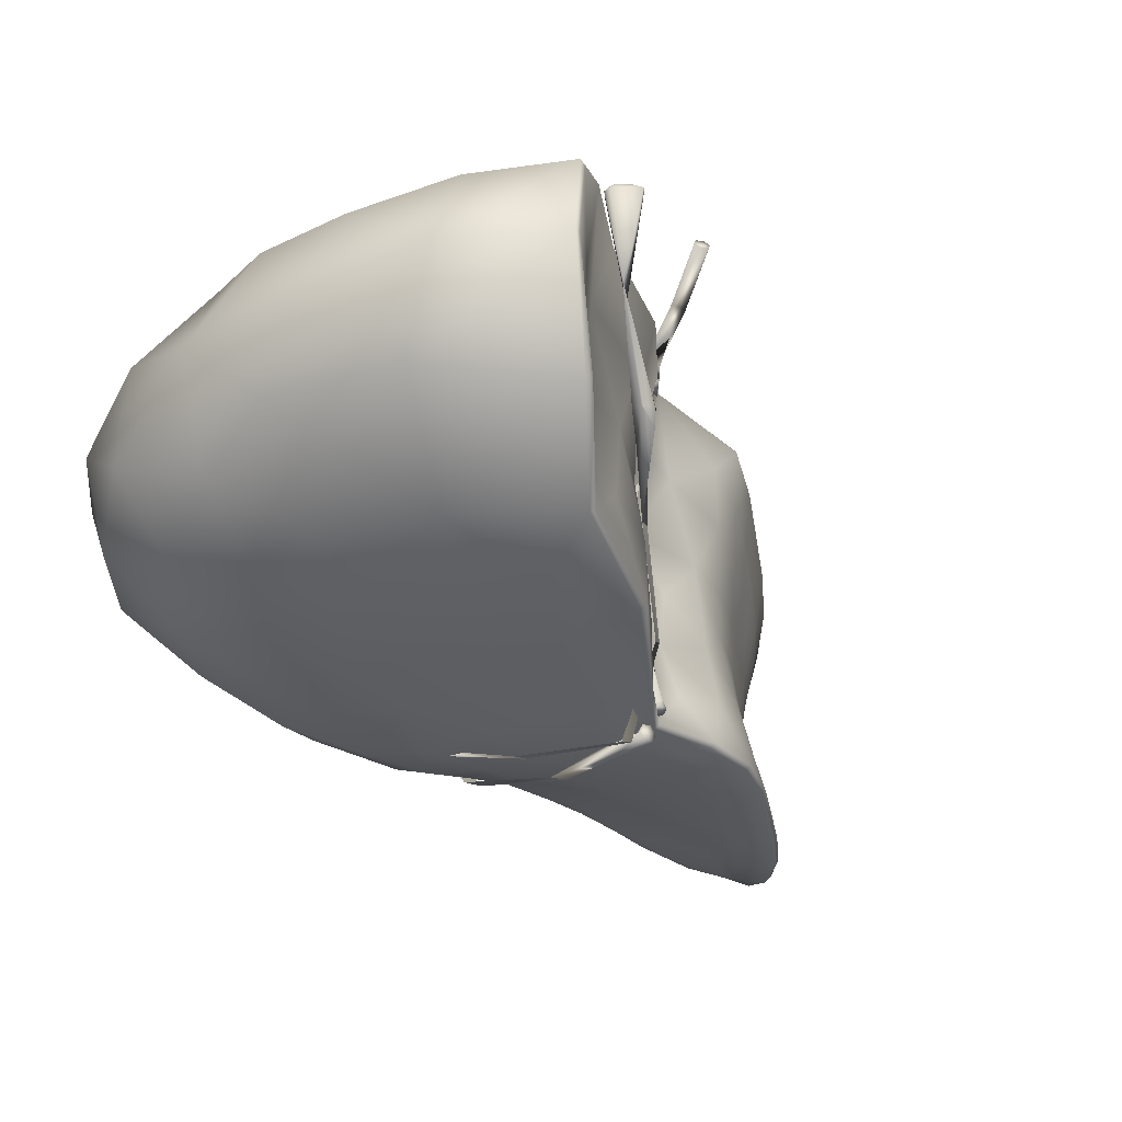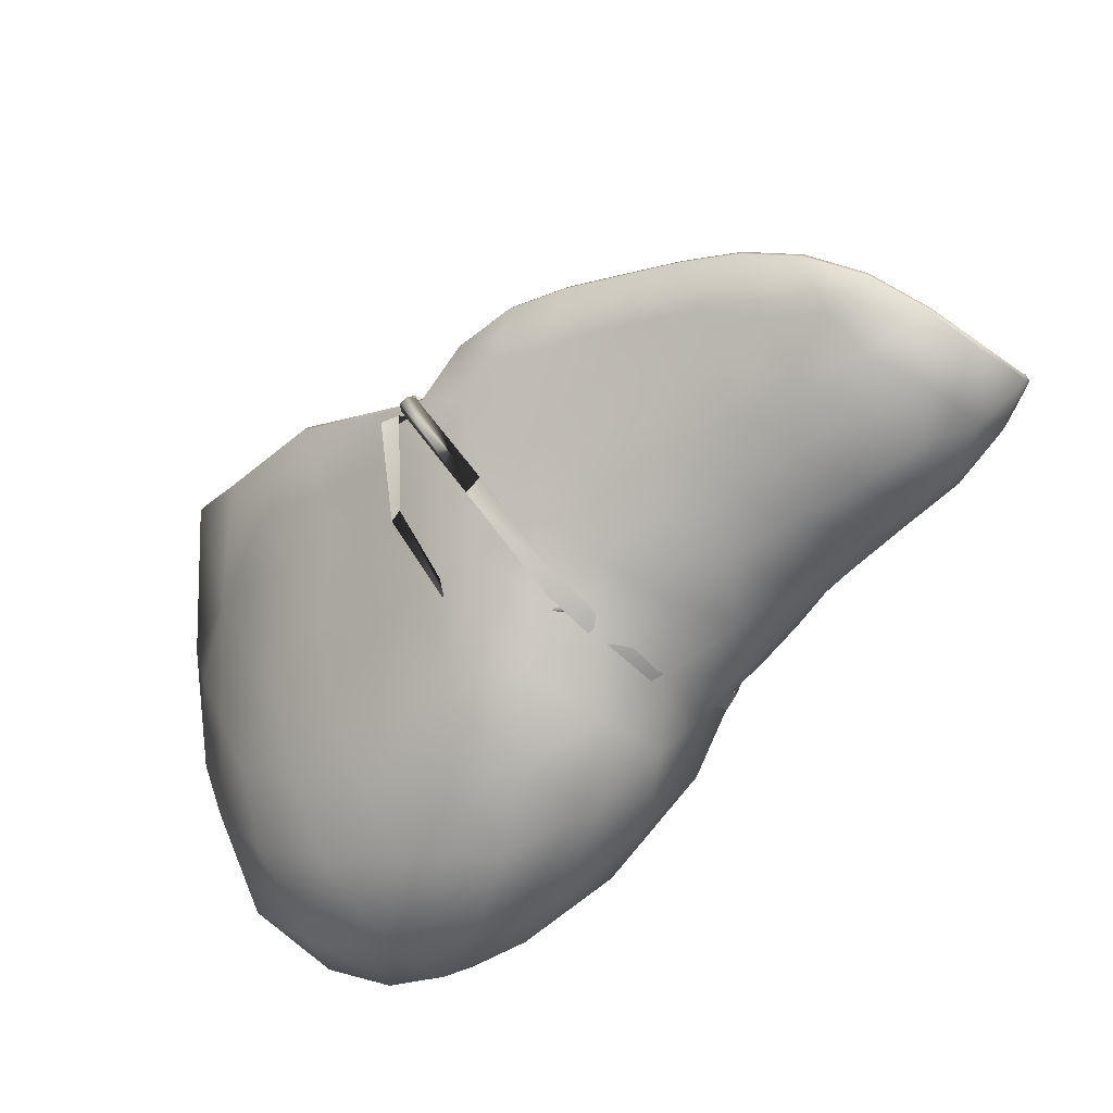
<metadata>
{"format":"obj","ext":"obj","renderer":"f3d","projection":"perspective","resolution":1024,"background":"white","views":[{"elev":-73.4,"azim":-43.7,"up":"+Y"},{"elev":-60.2,"azim":73.5,"up":"+Z"}]}
</metadata>
<code>
o LiverSTEP
v 44.19 -32.72 -46
v 67.91 -20.8 -55.85
v 45.23 -31.42 -45.41
v 4.62 -28.83 -8.737
v 24.44 -38.51 -26.66
v 5.917 -28.19 -8.848
v 25.89 -37.65 -26.23
v 68.85 -19.64 -54.75
v 41.83 62.82 -22.34
v 20.58 45.61 -14.92
v 22.24 45.06 -14.52
v 6.216 23.9 -4.809
v -1.131 -2.917 -1.234
v 0.3964 -2.678 -1.438
v 82.93 89.6 -35.01
v 57 79.56 -36.42
v 58.17 78.39 -35.65
v 7.937 23.64 -4.783
v 85.41 -5.503 -70.94
v 43.18 62 -22.09
v 86.02 -4.763 -70.12
v 85.87 -4.384 -69.92
v 85.76 -5.382 -70.69
v 83.79 88.34 -34.53
v 83.63 88.74 -34.39
v 83.16 89.44 -34.65
v 85.98 -5.119 -70.39
v 83.41 89.13 -34.43
v 94.31 2.541 -76.27
v 107.2 6.734 -73.7
v 107.5 7.589 -72.05
v 150.2 115.5 -112.2
v 145.4 120.6 -99.66
v 150.9 115.1 -110.7
v 139.7 123 -86.86
v 132.4 121.2 -74.65
v 140.2 121.8 -85.47
v 124.2 116 -64.29
v 133.1 119.8 -73.55
v 124.8 114.5 -63.38
v 114.7 109.4 -55.83
v 146 119.6 -98.23
v 115.2 107.9 -55.11
v 155.9 103.9 -117.5
v 156.3 104.3 -116
v 104.4 102.7 -48.49
v 159.3 65.32 -102.8
v 161.7 77.74 -109.4
v 161.8 77.88 -107.6
v 94.29 1.925 -77.77
v 119 14.64 -73.87
v 119.2 15.62 -72.48
v 153.7 54.38 -95.48
v 159.4 65.68 -100.9
v 159.9 91.04 -114.2
v 160 91.05 -112.4
v 94.11 96.04 -41.1
v 105.1 101.3 -47.86
v 128.7 24.28 -77.92
v 145.9 44.2 -89.15
v 153.6 54.93 -93.78
v 94.91 94.76 -40.57
v 128.7 25.1 -76.51
v 137.3 34.24 -83.44
v 145.8 44.85 -87.57
v 137.3 34.99 -81.96
v 49.18 84.34 -62.1
v 34.49 78.09 -74.24
v 36.64 71.1 -49.6
v 136.3 54.78 -106.6
v 140.4 49.57 -99.01
v 127.5 46.36 -104.1
v -32.64 -7.311 -82.71
v -33.79 7.021 -60.59
v -34.04 26.42 -76.88
v -25.1 -17.66 -58.89
v -13.36 -24.05 -29.29
v -27.1 -1.316 -41.36
v 88.35 98.34 -98.92
v 71.99 92.77 -96.35
v 75.76 96.67 -85.51
v 17.57 63.95 -66.52
v -1.335 -30.96 -49.18
v -15.56 -22.2 -75.58
v -36.88 16.61 -99.4
v 120.8 117.8 -76.01
v 112.1 114.6 -86.61
v 111.2 112.8 -69.34
v 3.791 -27.99 -69.47
v 7.638 -22.02 -89.24
v -12.44 -16.84 -97.19
v 99.24 108.7 -76.32
v 65.83 14.94 -119.5
v 78.7 18.74 -114.3
v 69.83 8.102 -106.7
v 64.7 91.54 -72.9
v 77.37 97.85 -72.97
v 98.24 96.03 -113.2
v 85.37 88.49 -115.3
v 53.62 5.132 -112.2
v 24.37 -28.01 -67.35
v 78.39 92.13 -105.6
v 46.15 -16.54 -80.5
v 26.51 -13.05 -100.3
v 45.97 -7.145 -97.43
v 121.1 117 -95.26
v 133 120.4 -97.28
v 122.7 112.2 -108.7
v 30.77 40.32 -147
v 50.16 37.39 -141.7
v 40.17 22.27 -138.8
v 15.71 53.69 -42.55
v -6.592 41.77 -53.3
v 1.045 38.82 -34.48
v 55.02 19.91 -131.3
v -12.57 17.05 -28.54
v 37.26 83.55 -95.42
v 59.16 85.81 -100.7
v 41.41 80.61 -116.7
v -19.15 24.65 -47.19
v -16.69 43.52 -74.3
v 136.2 115.6 -109.8
v 75.3 46.98 -126.6
v 80.29 31.22 -122.2
v 67.95 34.73 -133
v 127.9 59.73 -114.3
v 115.8 49.44 -113
v -16.01 -3.272 -19.65
v 107.1 19.46 -90.63
v 95.35 14.02 -94.27
v 103.4 26.47 -101.5
v 90.25 18.88 -104.5
v 22.14 75.75 -106.1
v 43.58 56.94 -141.8
v -16.93 52.81 -102.3
v -17.54 46.04 -124.6
v -30.14 34.22 -114.3
v 147.6 93.13 -120.3
v 141.4 107.9 -119.1
v 49.6 -24.05 -63.2
v 133.1 40.28 -93.94
v 114 63.41 -120.1
v 50.7 87.67 -80.97
v 65.5 91.25 -85.71
v 126.6 120.5 -85.88
v -31.13 37.41 -93.62
v 61.89 -1.272 -95.93
v 70.44 63.79 -126.4
v 85.92 75.51 -124.1
v 87.82 58.4 -125.8
v 55.46 67.14 -132.8
v 62.14 52.84 -136.5
v 43.69 9.464 -124.4
v 28.94 7.509 -129.5
v 120.9 101.9 -120.7
v 136.2 97.27 -123.4
v 123.6 88.19 -123.9
v 19.33 21.23 -142
v 20.87 72.2 -86.67
v 4.455 66.68 -102.9
v 103 53.74 -120.2
v 35.43 71.03 -130
v 20.97 56.93 -142.3
v 111.7 110.2 -99.37
v 72.38 79.44 -122
v 136.7 82.59 -121.7
v 70.78 23.83 -125.6
v 36.66 -1.146 -113.5
v 6.718 -15.21 -105.2
v 8.019 5.137 -132.8
v 139.2 69.43 -115.4
v 152.8 72.38 -111.2
v 146.2 60.64 -105.9
v 90.5 42.63 -120.7
v 74.67 3.051 -94.74
v 103.9 39.32 -112.7
v 99.58 68.63 -123.5
v 89.64 103.4 -83.03
v 100.2 107.1 -91.17
v 15.08 69 -124.3
v 92.01 29.35 -112.4
v 112.2 78.85 -123.1
v 58.82 76.68 -119.4
v 101.8 106.5 -61.66
v 89.9 103.1 -68.42
v 125.9 73.5 -120.8
v 114.6 37.26 -104.1
v 69.44 90.21 -53.27
v 82.26 10.64 -101.3
v 88.13 6.421 -90.17
v 110.1 93.46 -121.1
v 1.823 59.65 -82.66
v 110.3 103.7 -111.3
v 100.5 10.17 -84.55
v 91.53 99.77 -54.21
v 116.9 22.33 -85.68
v 97.73 84.26 -122
v -26.37 -3.144 -111.9
v 69.15 86.23 -110.6
v 9.742 39.77 -147.2
v 148.7 81.37 -117.5
v 125.2 30.94 -89.14
v 81.48 -1.569 -81.37
v -10.2 37.87 -139.5
v 0.6314 53.37 -134.9
v 130.5 108.7 -118.3
v 63.26 -13.25 -73.53
v -14.94 7.102 -131.1
v -21.5 28.16 -132.8
v -3.102 22.14 -142.9
v 1.947 53.05 -64.5
v -6.123 58.86 -118.8
v 83.26 94.46 -48.38
v 17.96 -4.969 -118.2
v -3.563 -7.496 -119
v 100.4 102.9 -102.6
v 81.08 96.95 -59.27
v -31 15.69 -120.3
v 137 61.13 -111.2
v 114.7 28.75 -95.16
v 68.57 -4.609 -85.1
v 110.2 14.36 -81.38
v 56.83 -9.042 -86.07
v 123.4 37.53 -98.06
v 74.02 -6.203 -78.1
v 30.45 -11.02 -33.34
v 14.78 -0.1904 -15.88
v 77.17 1.854 -61.11
v 98.53 34.51 -63.86
v 102.9 49.19 -62.73
v 87.48 51.41 -55.2
v 87.34 23.31 -67.98
v 95.53 13.08 -71.24
v 105.5 21.4 -68.12
v 151.1 98.23 -104.7
v 147.3 108.9 -101
v 65.08 7.884 -50.45
v 66.68 22.56 -55.47
v 59.37 29.23 -46.82
v 83.44 36.92 -61.88
v 140.1 59.24 -86.35
v 45.25 13.67 -37.35
v 23.81 20.07 -23.71
v 69.83 45.27 -57.85
v 55.82 53.61 -43.24
v 71.41 62.05 -46.34
v 142.3 96.76 -92.45
v 43.28 36.63 -29.16
v 147.8 67.87 -92.83
v 79.91 75.46 -39.02
v 141.5 108.7 -90.54
v 125.9 90.5 -73.84
v 135.1 98.73 -82.46
v 130 106 -73.43
v 50.48 -8.005 -44.49
v 107.9 32.55 -66.95
v 111.9 41.51 -68.15
v 133.7 48.68 -81.34
v 122.1 101.2 -65.32
v 145.1 83.21 -93.97
v 137.3 72.55 -86.14
v 135.2 86.84 -84.5
v 129.6 62.57 -80.18
v 126.9 76.71 -78.05
v 117.2 80.47 -68.16
v 70.55 30.8 -62.18
v 118.6 66.57 -72.2
v 125.8 38.93 -75.76
v 92.04 81.22 -43.58
v 102.3 87.95 -50.09
v 112.2 94.58 -57.54
v 147.7 91.66 -98.59
v 108.6 70.44 -62.56
v 116.9 29.08 -70.8
v 121.8 52.44 -74.38
v 83.96 9.111 -71.76
v 74.09 16.86 -63.38
v 100.1 75.3 -52.97
v 88.56 68.1 -47.36
v 110.2 56.67 -66.4
v 153.5 75.42 -99.49
v 109.6 83.09 -59.44
v 153.9 85.44 -103.5
v 99.54 61.42 -57.6
v 135.8 111.2 -80.56
v 118.8 91 -65.91
v 12.68 34.01 -7.451
v 10.4 28.84 -4.136
v 12.61 33.12 -3.857
v 17.59 34.41 -0.868
v 16.91 35.38 -2.008
v 14.75 33.46 -1.5
v 11.3 29.82 -3.052
v 10.21 27.73 -5.49
v 17.28 34.94 -1.41
v 44.88 13.29 -32.94
v 24.1 12.83 -14.62
v 30.82 31.63 -19.87
v 10.33 27.28 -4.625
v 44.39 8.765 -30.26
v 44.65 8.714 -29.91
v 43.8 10.65 -32.33
v 46.88 14.77 -31.58
v 10.56 26.9 -3.755
v 81.41 4.693 -64.12
v 83.4 9.436 -64.76
v 89 -5.531 -82.68
v 91.57 -2.125 -82.18
v 70.94 28.3 -121.6
v 79.26 39.72 -124.9
v 68.35 17.61 -119
v 64.59 14.7 -48.96
v 62.1 9.279 -48.14
v 49.93 11.45 -37.39
v 47.14 14.71 -31.22
v 69.08 18.09 -117.1
v 79.57 40.2 -122.2
v 78.16 40.6 -123.5
v 79.28 2.27 -101.4
v 76.79 1.237 -102.4
v 80.66 39.32 -123.6
v 79.41 39.96 -123.6
v 74.59 29.75 -122.9
v 49.66 8.347 -31.63
v 47.72 12.83 -29.15
v 46.64 10.19 -28.55
v 15.32 31.64 0.1506
v 15.66 28.07 0.8491
v 13.46 30.18 -0.699
v 10.96 28.21 -2.675
v 51.21 77.49 -34.52
v 50.97 78.51 -33.9
v 50.84 84.01 -38.89
v 50.58 84.15 -28.7
v 53.12 82.99 -34.94
v 54.87 80.48 -35.22
v 54.49 80.75 -33.36
v 50.65 79.42 -33.39
v 50.67 79.41 -33.65
v 50.6 79.49 -33.12
v 90.64 8.635 -91.24
v 91.32 -1.858 -79.27
v 92.61 3.594 -81.65
v 85.73 10.74 -72.35
v 78.05 25.02 -64.23
v 93.16 1.477 -73.89
v 56.95 90.99 -83.81
v 52.72 90.18 -84.19
v 61.69 83.53 -111.7
v 57.54 82.58 -112.4
v 91.07 -0.02796 -78.15
v 92.8 1.109 -77.54
v 92.66 16.39 -102.9
v 89.14 14.34 -104.4
v 92.43 8.527 -89.6
v 94.78 0.416 -78.05
v 90.4 2.833 -75.56
v 89.51 -0.7386 -74.52
v 74.21 23.11 -64.72
v 57.15 71.94 -35.48
v 53.04 70.62 -35.57
v 50.09 86.11 -54.64
v 54.32 87.02 -54.63
v 65.74 48.9 -51.84
v 90.35 0.442 -76.12
v 61.74 47.3 -52.16
v 85.06 36.23 -123.1
v 71.77 61.64 -127.5
v 81.24 34.61 -124.6
v 67.73 60.43 -128.6
v 92.17 1.55 -75.81
v 49.98 85.16 -17.77
v 54.52 80.68 -33.41
v 54.55 80.61 -33.43
v 46.37 83.68 -18.93
v 41.3 83.26 -3.052
v 39.7 82.57 -4.094
v 39.65 80.65 -4.736
v 42.86 82.02 -2.653
v 55.07 73.98 -32.44
v 53.92 78.45 -30.85
v 51.18 81.47 -24.67
v 41.21 79.41 -4.336
v 42.81 80.09 -3.295
v 92.84 2.502 -88.08
v 84.75 8.971 -68.55
v 95.03 -1.414 -79.17
v 93.3 -2.551 -79.78
v 90.06 1.615 -71.41
v 90.5 -0.8112 -72.6
v 92.33 0.2967 -72.29
v 41.25 81.33 -3.694
v 93.05 -0.721 -78.66
v 91.34 0.3694 -74.2
f 1 2 3
f 4 5 6
f 5 1 7
f 3 2 8
f 9 10 11
f 12 13 14
f 15 16 17
f 10 12 18
f 7 1 3
f 8 2 19
f 20 9 11
f 6 5 7
f 14 4 6
f 18 12 14
f 11 10 18
f 17 16 20
f 14 13 4
f 8 21 22
f 8 19 23
f 24 25 17
f 15 17 26
f 8 27 21
f 8 23 27
f 16 9 20
f 25 28 17
f 26 17 28
f 29 30 31
f 32 33 34
f 35 36 37
f 36 38 39
f 39 38 40
f 38 41 40
f 33 35 42
f 42 35 37
f 40 41 43
f 44 32 45
f 41 46 43
f 47 48 49
f 37 36 39
f 50 30 29
f 31 51 52
f 34 33 42
f 53 47 54
f 30 51 31
f 48 55 56
f 46 57 58
f 43 46 58
f 51 59 52
f 56 55 45
f 54 47 49
f 60 53 61
f 49 48 56
f 15 62 57
f 58 57 62
f 52 59 63
f 29 22 50
f 45 32 34
f 50 22 21
f 19 50 23
f 62 25 24
f 15 26 62
f 50 21 27
f 27 23 50
f 62 28 25
f 28 62 26
f 59 64 63
f 64 60 65
f 65 60 61
f 55 44 45
f 61 53 54
f 66 64 65
f 63 64 66
f 67 68 69
f 70 71 72
f 73 74 75
f 76 77 78
f 79 80 81
f 69 68 82
f 83 76 84
f 75 85 73
f 86 87 88
f 84 89 83
f 90 89 84
f 90 84 91
f 88 87 92
f 93 94 95
f 81 96 97
f 98 99 79
f 100 93 95
f 83 77 76
f 83 101 5
f 79 99 102
f 103 104 105
f 73 76 74
f 106 107 108
f 109 110 111
f 84 76 73
f 112 113 114
f 111 110 115
f 12 114 116
f 117 118 119
f 4 83 5
f 5 101 1
f 4 77 83
f 102 80 79
f 120 121 75
f 114 120 116
f 108 107 122
f 123 124 125
f 13 77 4
f 126 72 127
f 13 128 77
f 129 130 131
f 131 130 132
f 77 128 78
f 133 117 119
f 134 110 109
f 135 136 137
f 120 113 121
f 138 139 44
f 140 101 103
f 72 71 141
f 126 127 142
f 118 143 144
f 106 87 145
f 117 143 118
f 10 114 12
f 16 67 69
f 135 137 146
f 95 147 100
f 148 149 150
f 151 148 152
f 111 153 154
f 155 156 157
f 148 123 152
f 158 111 154
f 159 133 160
f 142 127 161
f 162 134 163
f 159 117 133
f 151 152 134
f 82 68 159
f 164 87 106
f 111 115 153
f 70 72 126
f 165 99 149
f 157 156 166
f 75 74 120
f 162 151 134
f 148 150 123
f 93 167 94
f 124 167 125
f 153 100 168
f 148 165 149
f 91 169 90
f 109 111 158
f 134 109 163
f 120 78 116
f 9 112 10
f 158 154 170
f 16 69 9
f 171 172 173
f 150 161 174
f 150 174 123
f 95 175 147
f 161 176 174
f 177 142 161
f 178 179 79
f 133 180 160
f 123 125 152
f 176 131 181
f 177 182 142
f 118 183 119
f 44 139 32
f 150 149 177
f 184 92 185
f 182 186 142
f 150 177 161
f 157 166 186
f 176 181 174
f 162 163 180
f 182 157 186
f 186 171 126
f 131 132 181
f 176 187 131
f 161 127 176
f 185 92 178
f 16 188 67
f 186 166 171
f 92 87 179
f 174 124 123
f 153 168 154
f 189 130 190
f 186 126 142
f 32 122 33
f 191 155 157
f 94 167 124
f 82 159 192
f 138 156 139
f 178 92 179
f 193 108 155
f 159 160 192
f 112 114 10
f 50 194 30
f 182 191 157
f 64 141 60
f 176 127 187
f 12 116 13
f 46 184 195
f 46 195 57
f 53 173 47
f 51 196 59
f 184 185 195
f 177 197 182
f 41 184 46
f 36 86 38
f 50 190 194
f 191 193 155
f 115 110 125
f 164 106 108
f 55 138 44
f 73 85 198
f 151 183 148
f 181 124 174
f 181 94 124
f 165 199 99
f 109 158 200
f 185 178 97
f 100 147 105
f 55 201 138
f 145 87 86
f 64 202 141
f 177 149 197
f 100 105 168
f 191 98 193
f 94 189 95
f 182 197 191
f 178 79 81
f 50 203 190
f 188 96 67
f 166 201 171
f 166 156 138
f 32 139 122
f 204 136 205
f 132 94 181
f 171 201 172
f 193 164 108
f 91 84 73
f 155 206 156
f 140 103 207
f 59 202 64
f 173 172 47
f 9 69 112
f 149 99 197
f 208 209 210
f 192 121 211
f 205 136 212
f 109 200 163
f 158 170 210
f 195 213 57
f 154 214 170
f 91 73 198
f 135 121 192
f 89 101 83
f 184 88 92
f 197 98 191
f 152 110 134
f 75 146 85
f 212 136 135
f 215 198 208
f 132 130 189
f 170 208 210
f 158 210 200
f 197 99 98
f 160 135 192
f 79 216 98
f 185 97 217
f 196 202 59
f 127 72 187
f 190 175 189
f 178 81 97
f 38 88 41
f 2 140 207
f 99 199 102
f 185 217 195
f 122 107 33
f 215 91 198
f 135 146 121
f 144 80 118
f 86 88 38
f 141 71 60
f 170 215 208
f 214 215 170
f 41 88 184
f 179 216 79
f 67 143 68
f 217 213 195
f 180 212 160
f 120 74 78
f 163 205 180
f 160 212 135
f 168 214 154
f 82 211 112
f 19 203 50
f 33 107 35
f 90 169 104
f 35 145 36
f 36 145 86
f 114 113 120
f 138 201 166
f 53 71 173
f 1 140 2
f 105 104 168
f 60 71 53
f 148 183 165
f 115 167 93
f 132 189 94
f 217 188 213
f 164 216 179
f 85 218 198
f 82 192 211
f 57 213 15
f 173 219 171
f 125 110 152
f 108 206 155
f 196 220 202
f 180 205 212
f 69 82 112
f 198 218 208
f 47 172 48
f 96 143 67
f 200 205 163
f 187 220 131
f 98 216 193
f 159 68 117
f 175 221 147
f 208 218 209
f 146 137 85
f 30 222 51
f 156 206 139
f 118 199 183
f 196 129 220
f 122 206 108
f 179 87 164
f 51 222 196
f 171 219 126
f 168 104 214
f 121 146 75
f 35 107 145
f 78 128 116
f 173 71 70
f 196 222 129
f 1 101 140
f 209 204 210
f 189 175 95
f 147 223 105
f 202 224 141
f 116 128 13
f 121 113 211
f 139 206 122
f 102 199 80
f 74 76 78
f 129 222 194
f 194 222 30
f 193 216 164
f 210 204 200
f 125 167 115
f 190 130 194
f 70 219 173
f 214 169 215
f 203 221 175
f 203 175 190
f 104 169 214
f 103 223 207
f 220 224 202
f 194 130 129
f 220 129 131
f 137 218 85
f 126 219 70
f 215 169 91
f 68 143 117
f 80 199 118
f 105 223 103
f 209 136 204
f 72 224 187
f 141 224 72
f 200 204 205
f 81 80 144
f 90 101 89
f 19 225 203
f 221 223 147
f 209 218 137
f 145 107 106
f 203 225 221
f 187 224 220
f 207 223 221
f 137 136 209
f 144 143 96
f 183 199 165
f 221 225 207
f 2 207 19
f 207 225 19
f 15 188 16
f 213 188 15
f 48 172 55
f 172 201 55
f 90 104 101
f 211 113 112
f 97 188 217
f 97 96 188
f 144 96 81
f 133 119 180
f 180 119 162
f 162 183 151
f 119 183 162
f 153 115 100
f 100 115 93
f 101 104 103
f 226 227 6
f 7 226 6
f 22 228 8
f 229 230 231
f 232 233 234
f 34 235 45
f 234 229 232
f 34 236 235
f 237 238 239
f 228 237 8
f 231 240 229
f 61 241 65
f 242 243 226
f 239 244 245
f 244 231 246
f 235 236 247
f 248 239 245
f 243 227 226
f 245 246 17
f 244 246 245
f 249 241 61
f 246 250 17
f 20 248 245
f 247 236 251
f 242 237 239
f 11 248 20
f 252 253 254
f 20 245 17
f 237 255 8
f 229 256 257
f 65 241 258
f 254 259 252
f 249 260 261
f 261 260 262
f 45 235 56
f 263 261 264
f 264 261 262
f 31 233 29
f 264 252 265
f 239 266 244
f 263 264 267
f 264 262 252
f 260 247 262
f 66 258 268
f 37 251 42
f 264 265 267
f 65 258 66
f 66 268 63
f 3 226 7
f 52 234 31
f 40 254 39
f 24 269 62
f 62 270 58
f 58 271 43
f 54 249 61
f 269 270 62
f 247 272 235
f 58 270 271
f 265 273 267
f 271 259 43
f 11 243 248
f 52 274 234
f 263 267 275
f 258 263 275
f 242 255 237
f 248 242 239
f 43 259 40
f 244 240 231
f 276 232 277
f 232 266 277
f 269 278 270
f 18 227 243
f 231 279 246
f 258 275 268
f 267 280 275
f 262 253 252
f 249 281 260
f 275 280 257
f 275 257 268
f 18 243 11
f 273 280 267
f 240 266 232
f 63 274 52
f 234 233 31
f 257 230 229
f 276 233 232
f 234 256 229
f 29 233 276
f 248 243 242
f 40 259 254
f 261 241 249
f 278 282 270
f 229 240 232
f 29 276 22
f 14 227 18
f 257 274 268
f 24 250 269
f 263 241 261
f 226 255 242
f 268 274 63
f 235 283 56
f 270 282 271
f 279 284 278
f 280 284 230
f 258 241 263
f 6 227 14
f 251 285 253
f 8 255 3
f 231 284 279
f 273 284 280
f 269 279 278
f 276 277 228
f 273 282 278
f 251 236 42
f 251 253 247
f 56 283 49
f 282 286 271
f 265 282 273
f 247 253 262
f 3 255 226
f 49 281 54
f 254 285 39
f 39 285 37
f 42 236 34
f 280 230 257
f 54 281 249
f 277 237 228
f 276 228 22
f 37 285 251
f 265 286 282
f 253 285 254
f 230 284 231
f 278 284 273
f 250 279 269
f 252 286 265
f 260 281 283
f 260 272 247
f 274 256 234
f 259 286 252
f 271 286 259
f 257 256 274
f 239 238 266
f 283 272 260
f 283 281 49
f 235 272 283
f 246 279 250
f 244 266 240
f 277 238 237
f 266 238 277
f 17 250 24
f 287 288 289
f 290 291 292
f 289 288 293
f 287 294 288
f 292 291 289
f 290 295 291
f 291 287 289
f 296 297 298
f 298 297 287
f 287 297 294
f 294 297 299
f 291 298 287
f 300 301 297
f 302 300 297
f 298 303 296
f 299 297 304
f 296 302 297
f 305 306 307
f 306 308 307
f 309 310 311
f 312 313 314
f 314 315 312
f 303 315 314
f 314 300 302
f 302 296 314
f 316 309 311
f 316 317 309
f 309 317 318
f 319 307 308
f 314 296 303
f 318 310 309
f 316 320 319
f 319 320 307
f 313 300 314
f 313 312 305
f 312 306 305
f 320 316 311
f 317 321 322
f 310 318 322
f 318 317 322
f 321 310 322
f 321 317 323
f 323 310 321
f 316 323 317
f 324 325 326
f 315 324 313
f 301 300 324
f 326 301 324
f 315 325 324
f 320 311 319
f 323 316 311
f 324 300 313
f 307 308 305
f 305 308 306
f 315 313 312
f 311 316 319
f 311 310 323
f 290 327 328
f 292 327 290
f 328 327 329
f 329 327 292
f 288 330 293
f 288 299 304
f 304 330 288
f 293 330 329
f 294 299 288
f 328 330 304
f 329 330 328
f 326 298 297
f 297 328 304
f 297 298 328
f 290 298 295
f 328 298 290
f 295 298 291
f 301 326 297
f 315 303 298
f 325 315 298
f 326 325 298
f 289 293 329
f 292 289 329
f 331 332 333
f 334 335 333
f 336 335 337
f 332 338 339
f 332 340 338
f 339 333 332
f 334 333 339
f 337 335 334
f 333 335 336
f 341 342 343
f 344 345 346
f 347 348 349
f 349 348 350
f 343 351 352
f 353 354 341
f 355 353 341
f 341 354 342
f 353 355 356
f 343 352 356
f 344 346 357
f 344 357 358
f 343 342 351
f 343 355 341
f 359 345 344
f 360 361 362
f 360 362 363
f 360 364 361
f 357 365 358
f 364 366 361
f 367 368 369
f 349 350 370
f 368 370 369
f 349 370 368
f 354 367 369
f 353 367 354
f 363 348 347
f 364 359 366
f 364 345 359
f 363 362 348
f 359 344 358
f 355 343 356
f 371 357 346
f 357 371 365
f 372 373 337
f 372 337 334
f 374 373 372
f 372 375 376
f 334 339 375
f 334 375 372
f 377 375 378
f 372 376 379
f 376 375 377
f 374 373 336
f 380 331 381
f 381 340 382
f 381 331 332
f 382 374 381
f 373 337 336
f 336 380 374
f 340 381 332
f 381 374 380
f 375 338 340
f 375 339 338
f 382 374 372
f 382 375 340
f 372 375 382
f 378 375 383
f 384 372 379
f 384 375 372
f 384 383 375
f 385 353 356
f 385 354 353
f 386 359 358
f 346 345 386
f 354 385 342
f 387 385 356
f 385 387 388
f 389 386 358
f 336 360 363
f 386 389 346
f 358 390 389
f 386 345 359
f 331 361 380
f 336 380 360
f 361 331 362
f 385 388 342
f 380 361 360
f 333 363 362
f 333 336 363
f 362 331 333
f 391 346 389
f 389 390 391
f 384 392 383
f 383 392 378
f 378 392 377
f 376 392 379
f 379 392 384
f 377 392 376
f 356 393 387
f 352 393 356
f 351 393 352
f 387 393 388
f 388 393 342
f 342 393 351
f 346 391 394
f 390 358 394
f 391 390 394
f 371 346 394
f 358 365 394
f 365 371 394

</code>
